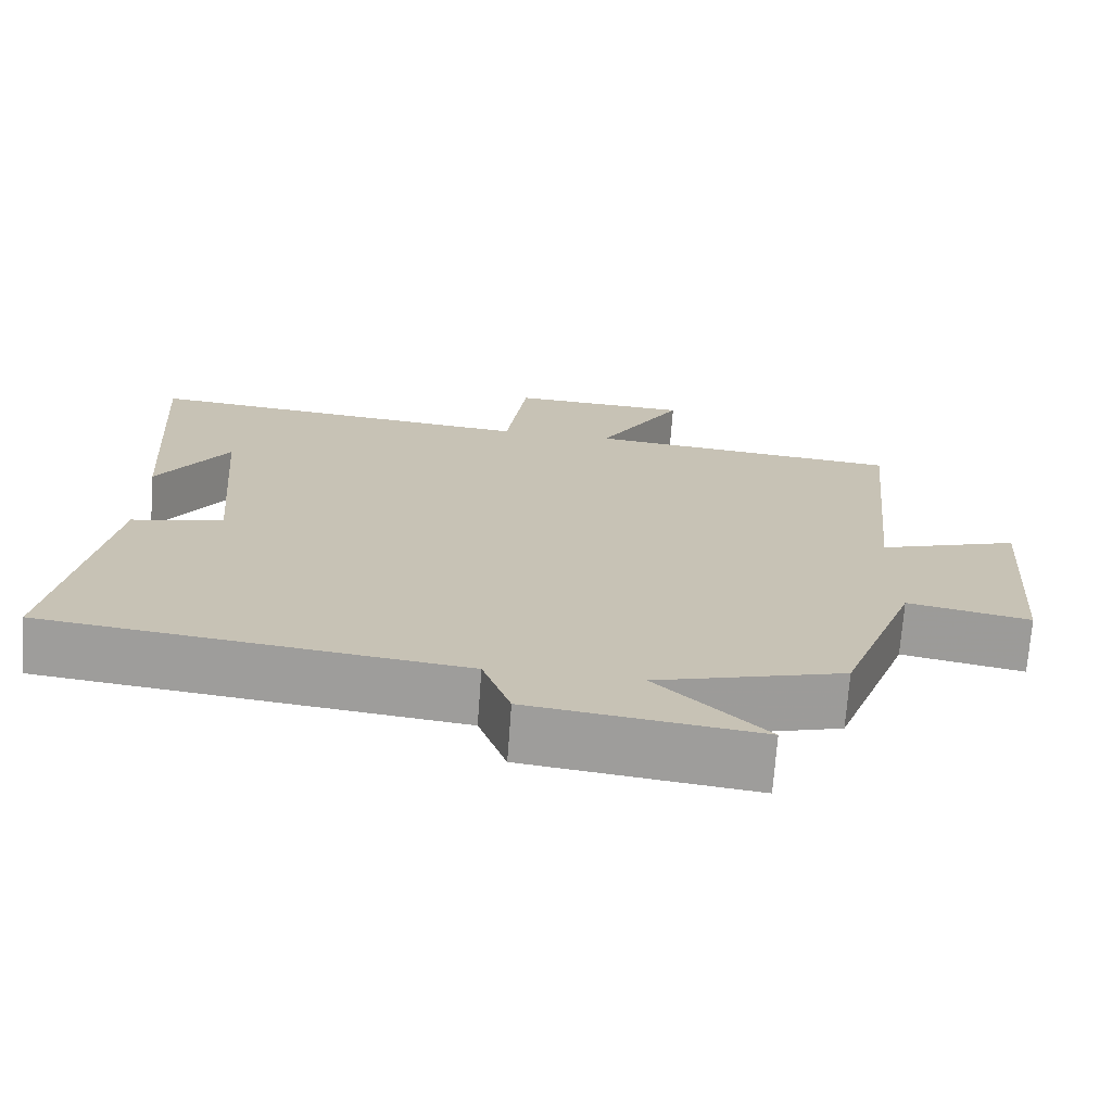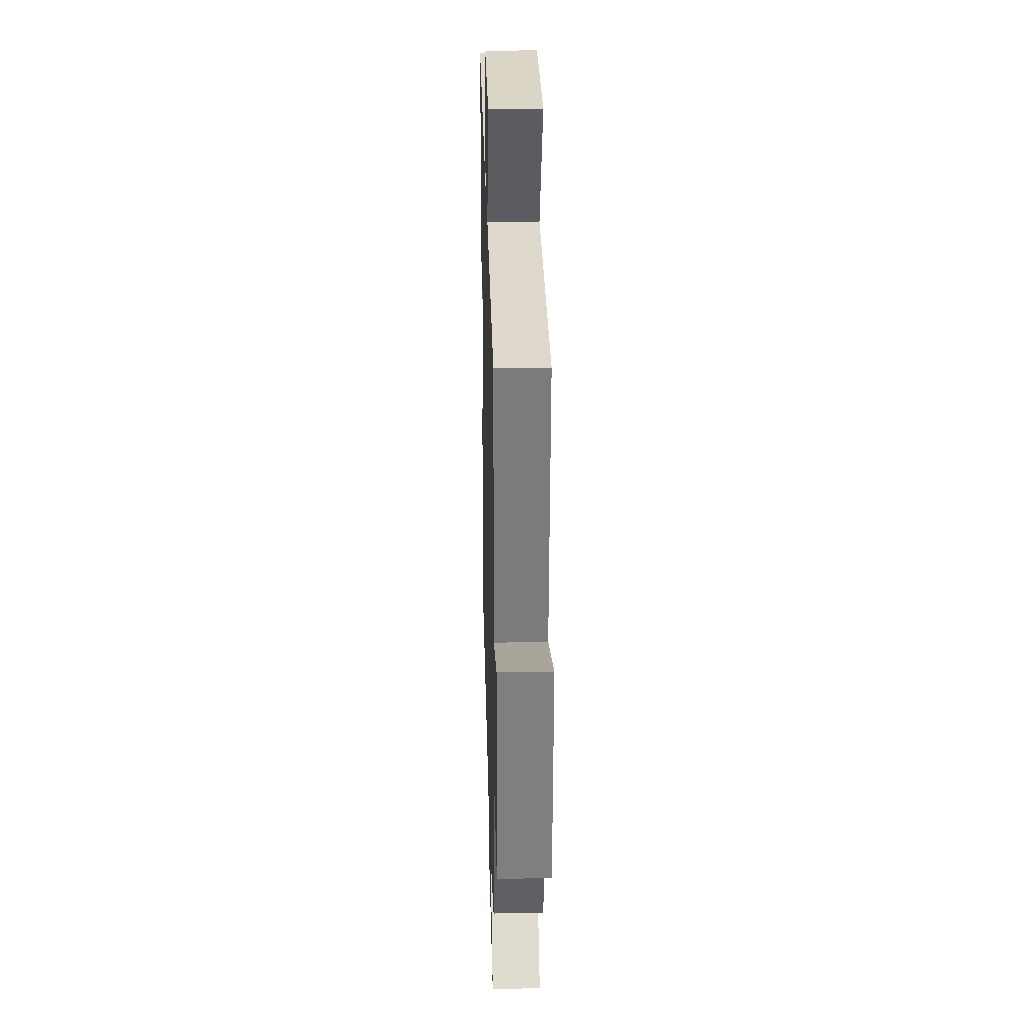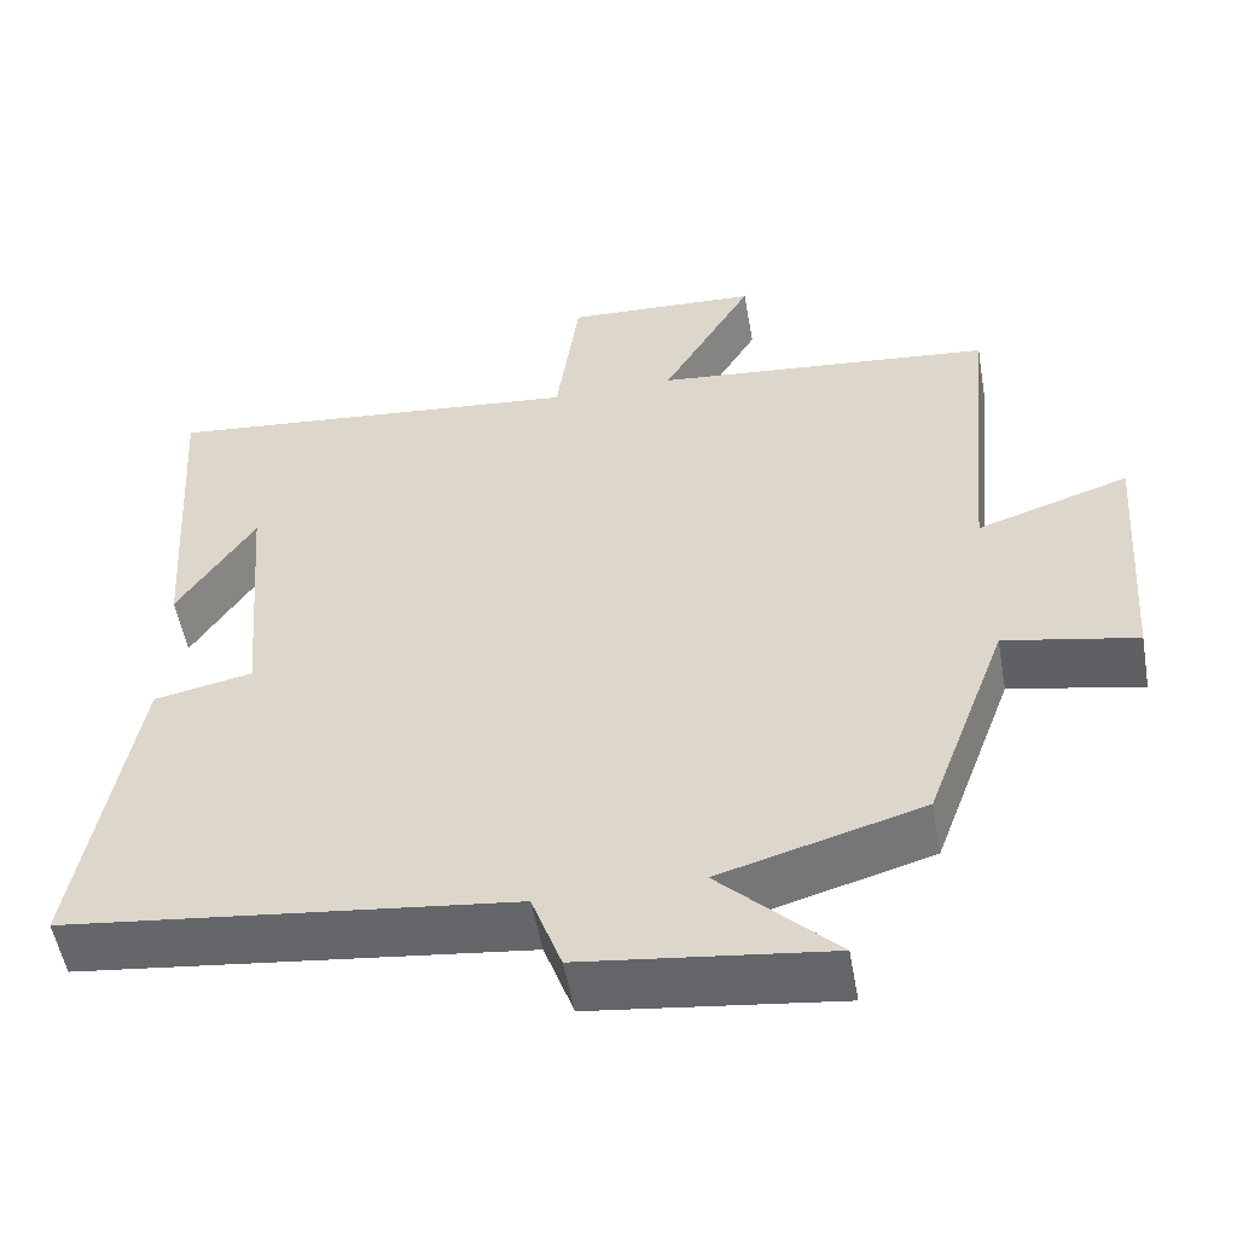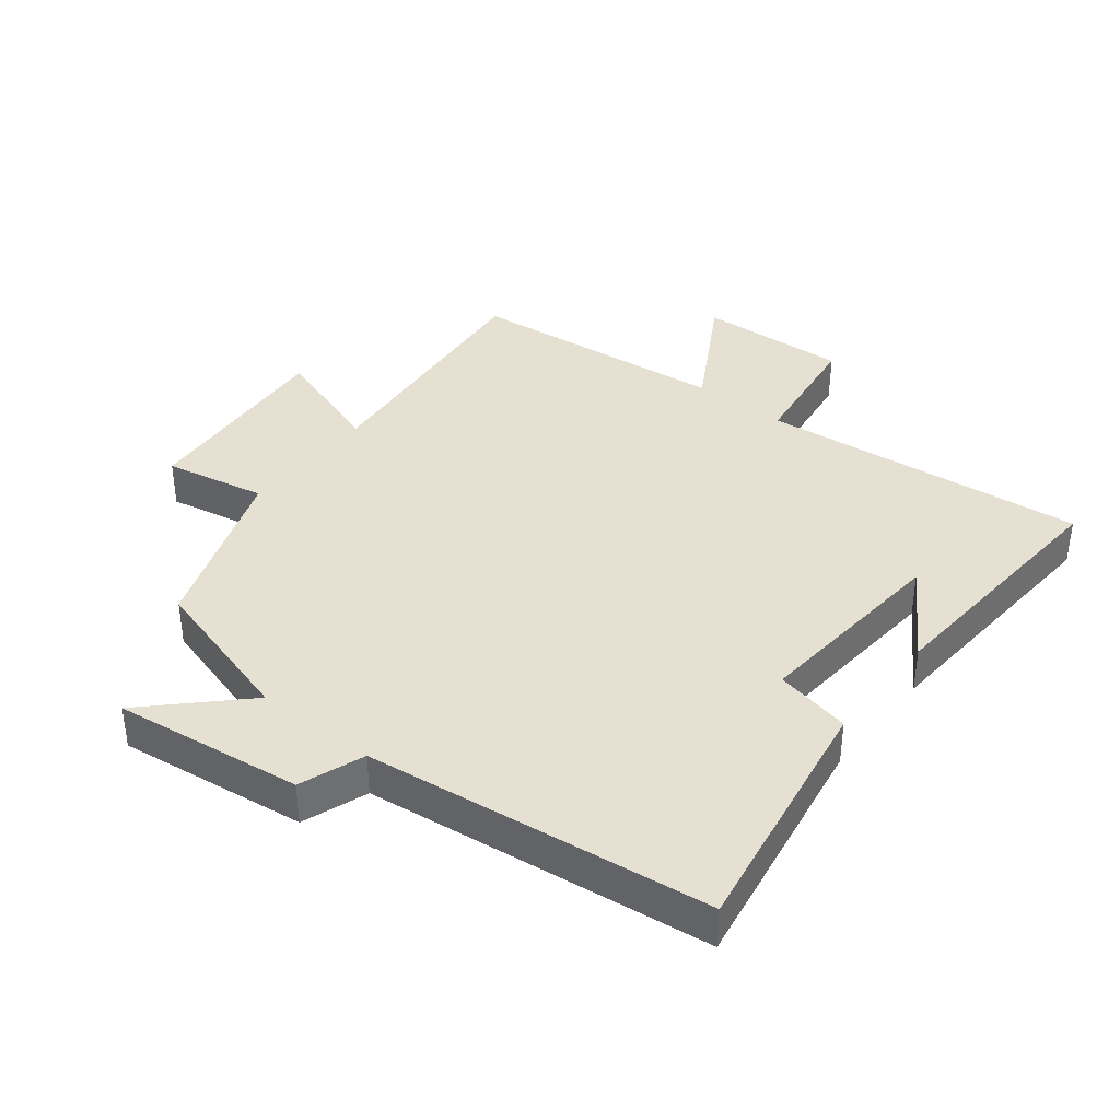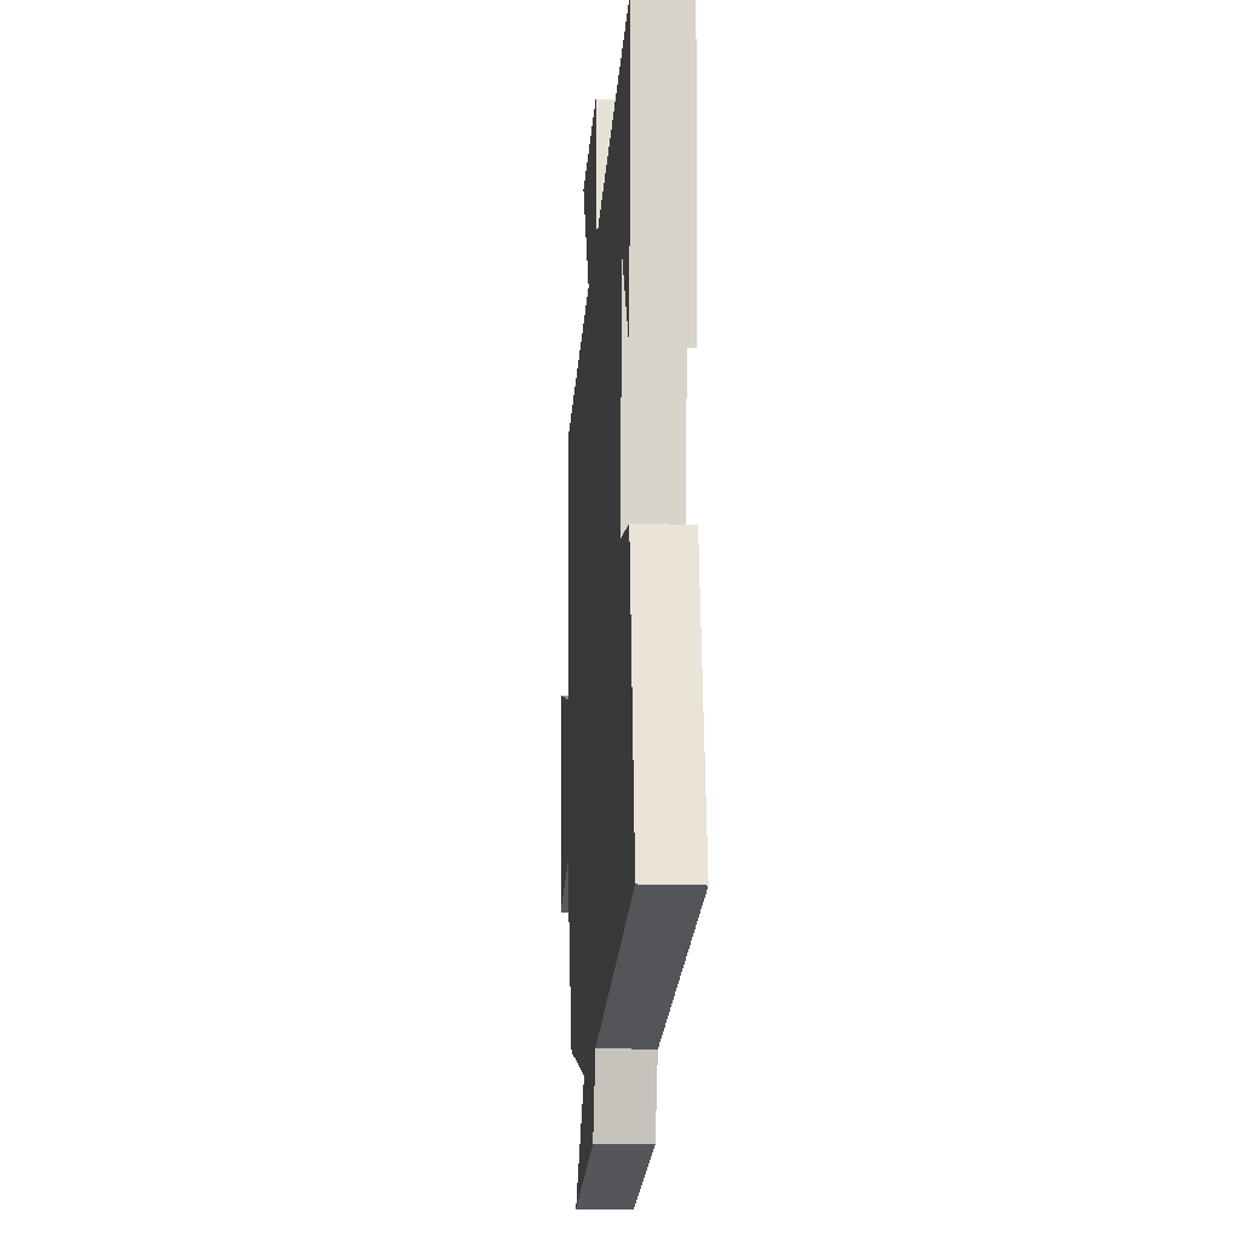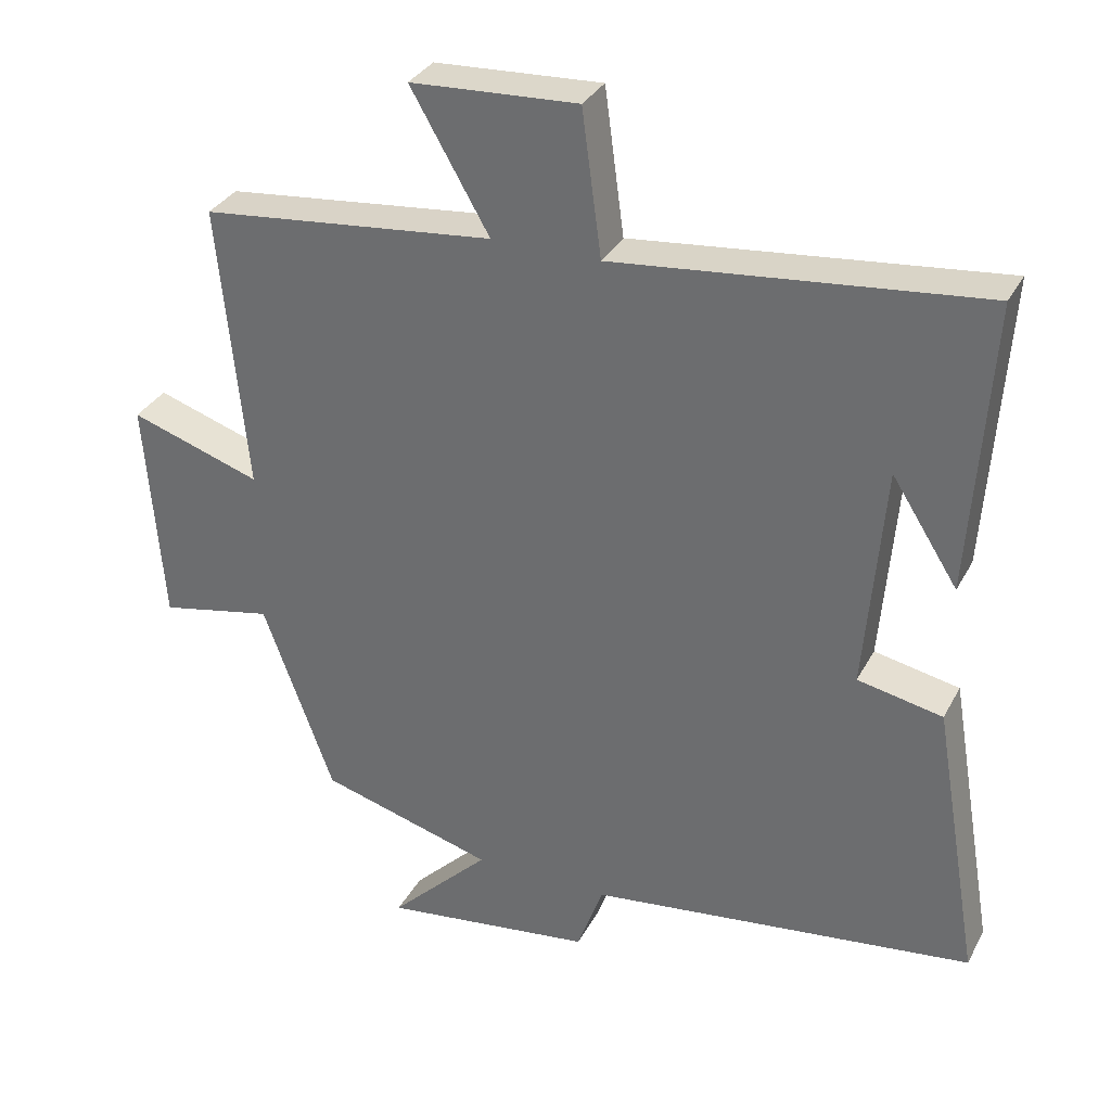
<metadata>
{"format":"obj","ext":"obj","renderer":"f3d","projection":"perspective","resolution":1024,"background":"white","views":[{"elev":-71.5,"azim":-4.2,"up":"+Z"},{"elev":26.0,"azim":88.5,"up":"+Z"},{"elev":-53.8,"azim":10.1,"up":"+Z"},{"elev":38.3,"azim":-141.6,"up":"+Y"},{"elev":-17.9,"azim":-94.5,"up":"+Z"},{"elev":32.6,"azim":-155.7,"up":"+Z"}]}
</metadata>
<code>
v -0.566 0.07 -0.434
v -0.5 0.07 -0.046
v -0.382 0.07 -0.022
v -0.408 0.07 0.292
v -0.5 0.07 0.148
v -0.527 0.07 0.552
v -0.019 0.07 0.5
v 0.008 0.07 0.701
v 0.24 0.07 0.689
v 0.131 0.07 0.5
v 0.539 0.07 0.458
v 0.5 0.07 0.06
v 0.682 0.07 0.12
v 0.658 0.07 -0.196
v 0.5 0.07 -0.164
v 0.402 0.07 -0.431
v 0.16 0.07 -0.5
v 0.3 0.07 -0.639
v 0.006 0.07 -0.601
v -0.03 0.07 -0.5
v -0.566 0 -0.434
v -0.5 0 -0.046
v -0.382 0 -0.022
v -0.408 0 0.292
v -0.5 0 0.148
v -0.527 0 0.552
v -0.019 0 0.5
v 0.008 0 0.701
v 0.24 0 0.689
v 0.131 0 0.5
v 0.539 0 0.458
v 0.5 0 0.06
v 0.682 0 0.12
v 0.658 0 -0.196
v 0.5 0 -0.164
v 0.402 0 -0.431
v 0.16 0 -0.5
v 0.3 0 -0.639
v 0.006 0 -0.601
v -0.03 0 -0.5
f 17 18 19 20
f 1 2 3
f 20 1 3
f 17 20 3
f 16 17 3
f 15 16 3
f 12 13 14 15
f 12 15 3 4
f 10 11 12 4
f 7 8 9 10
f 7 10 4
f 6 7 4
f 4 5 6
f 40 39 38 37
f 23 22 21
f 23 21 40
f 23 40 37
f 23 37 36
f 23 36 35
f 35 34 33 32
f 24 23 35 32
f 24 32 31 30
f 30 29 28 27
f 24 30 27
f 24 27 26
f 26 25 24
f 1 21 22 2
f 2 22 23 3
f 3 23 24 4
f 4 24 25 5
f 5 25 26 6
f 6 26 27 7
f 7 27 28 8
f 8 28 29 9
f 9 29 30 10
f 10 30 31 11
f 11 31 32 12
f 12 32 33 13
f 13 33 34 14
f 14 34 35 15
f 15 35 36 16
f 16 36 37 17
f 17 37 38 18
f 18 38 39 19
f 19 39 40 20
f 20 40 21 1

</code>
